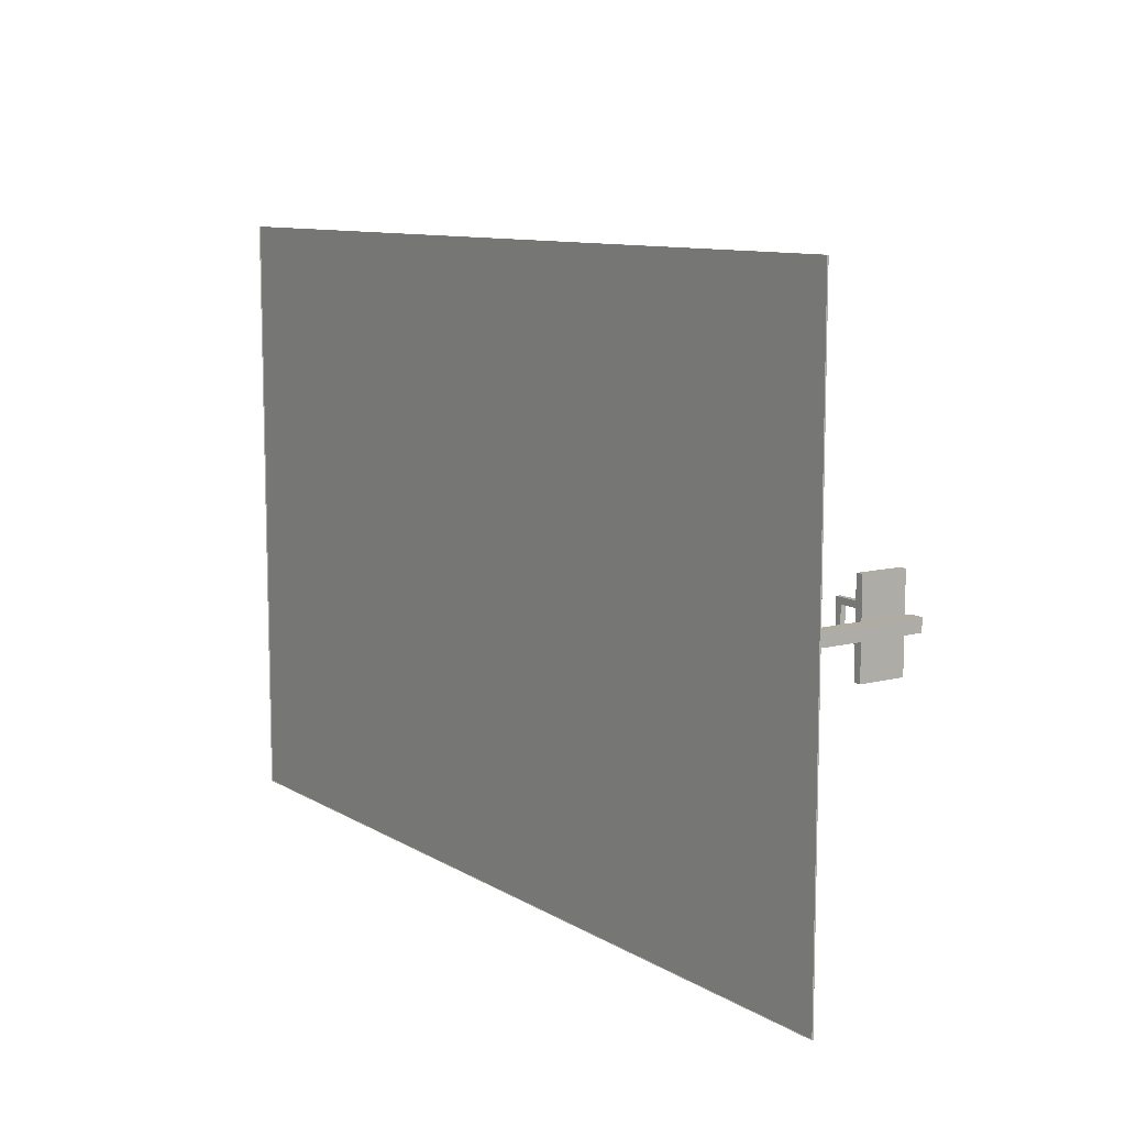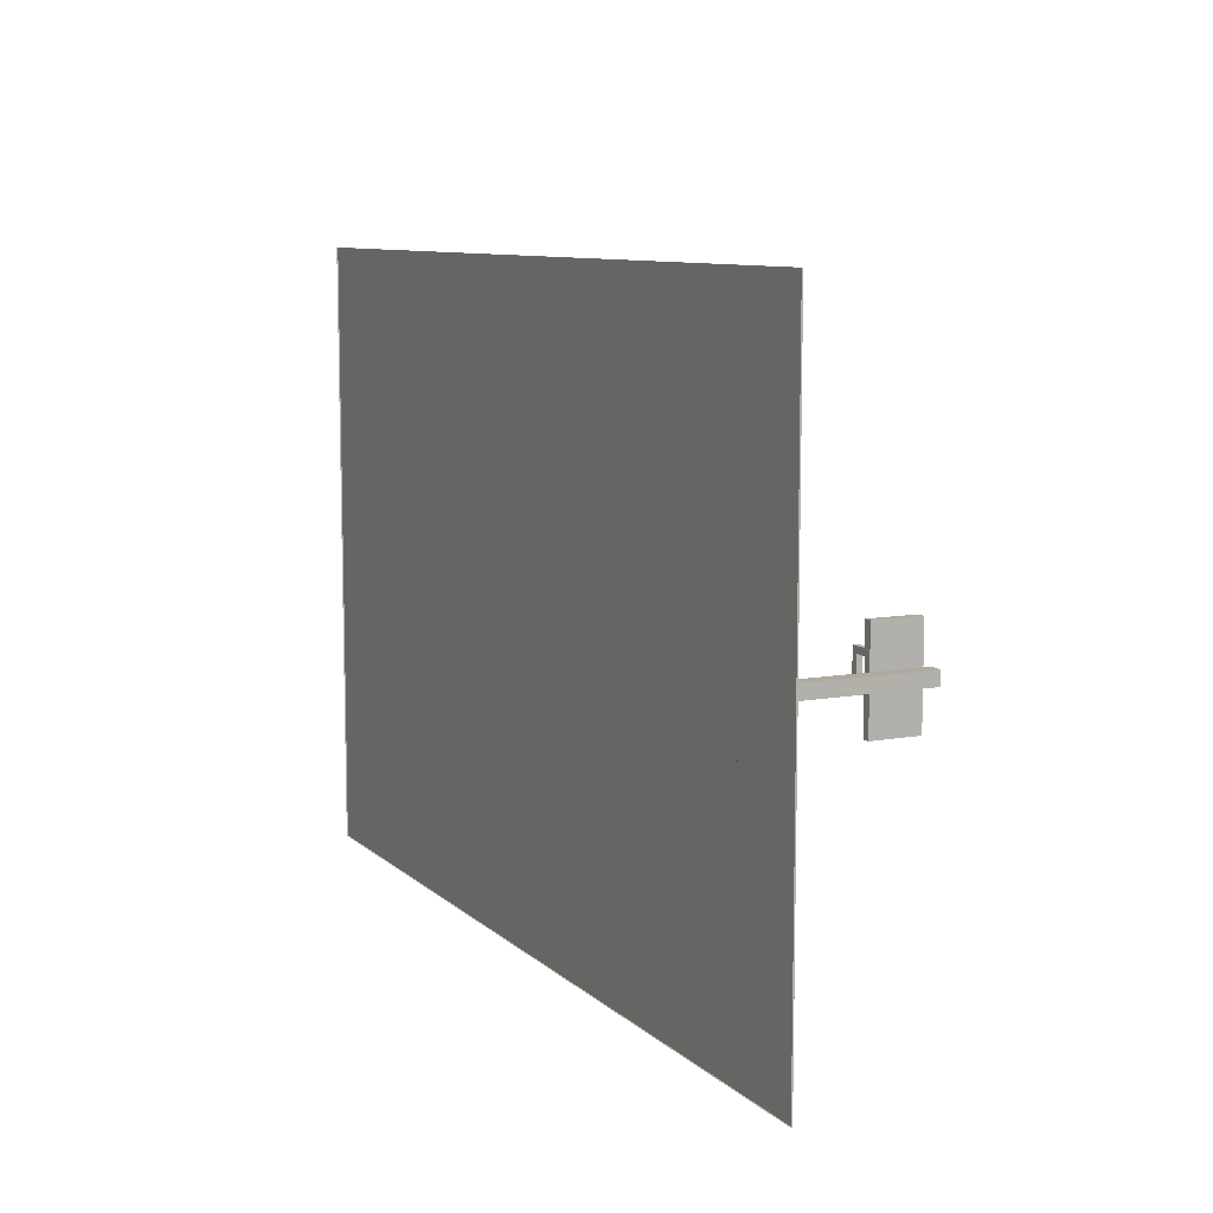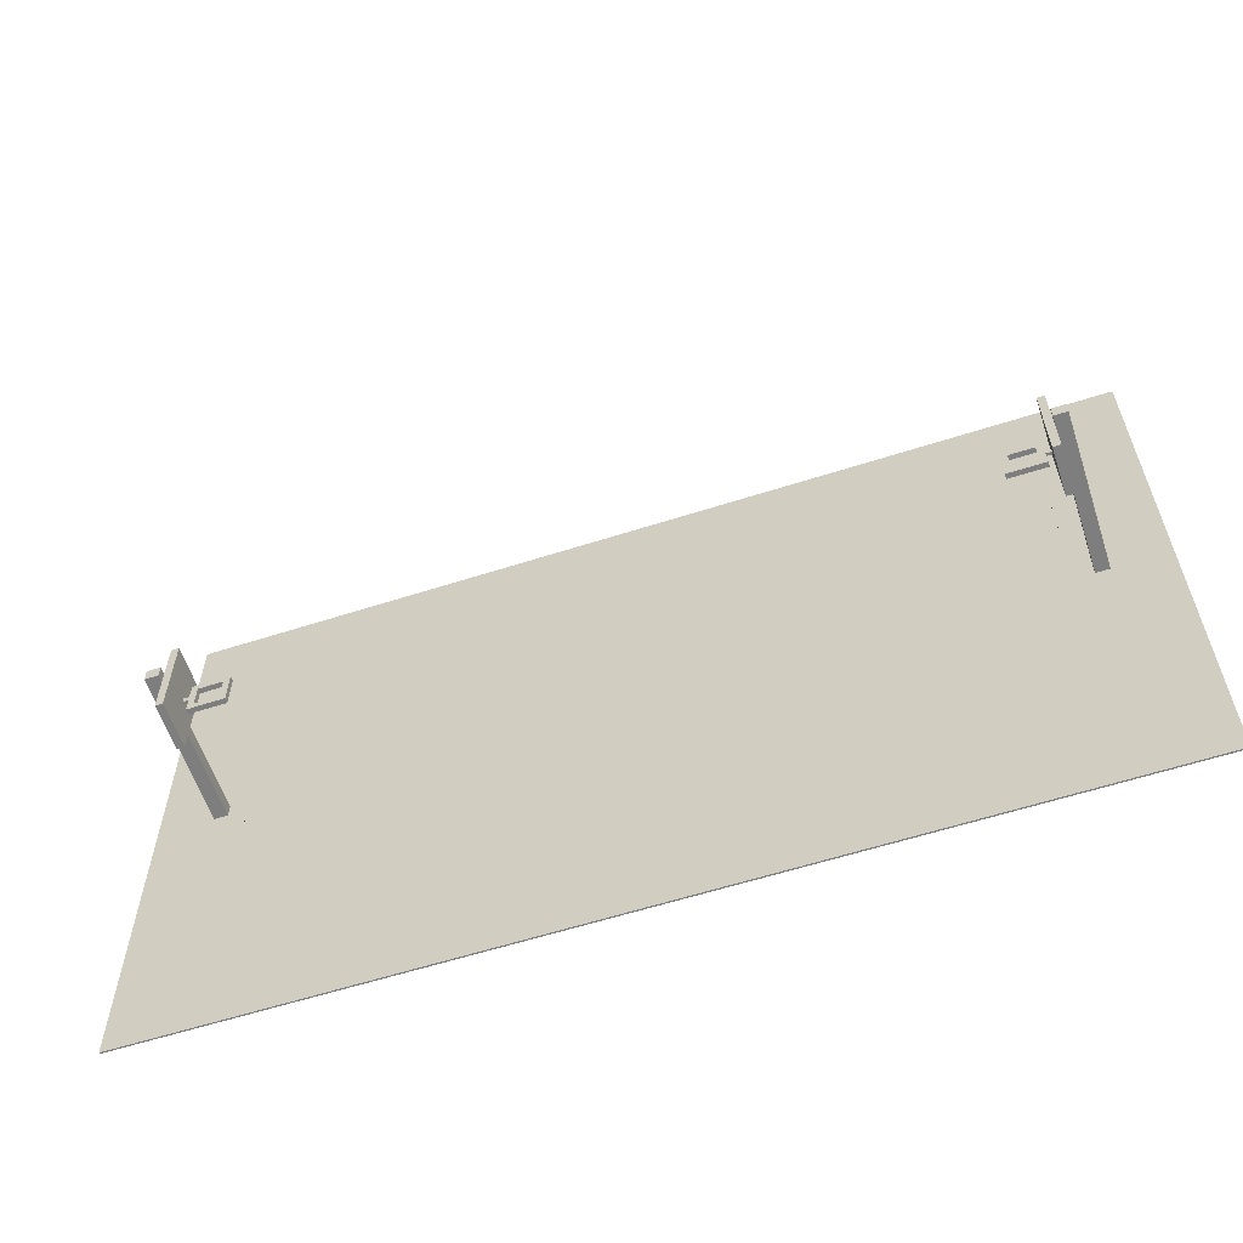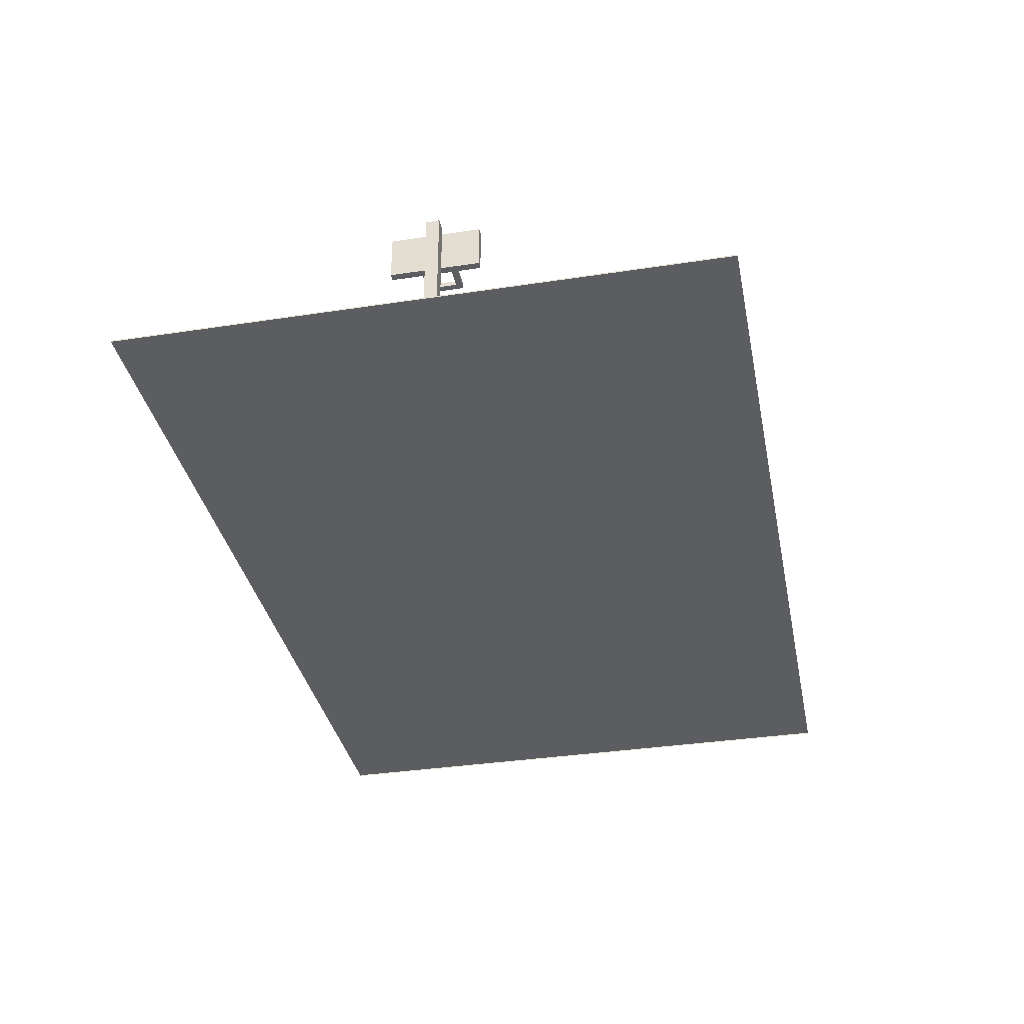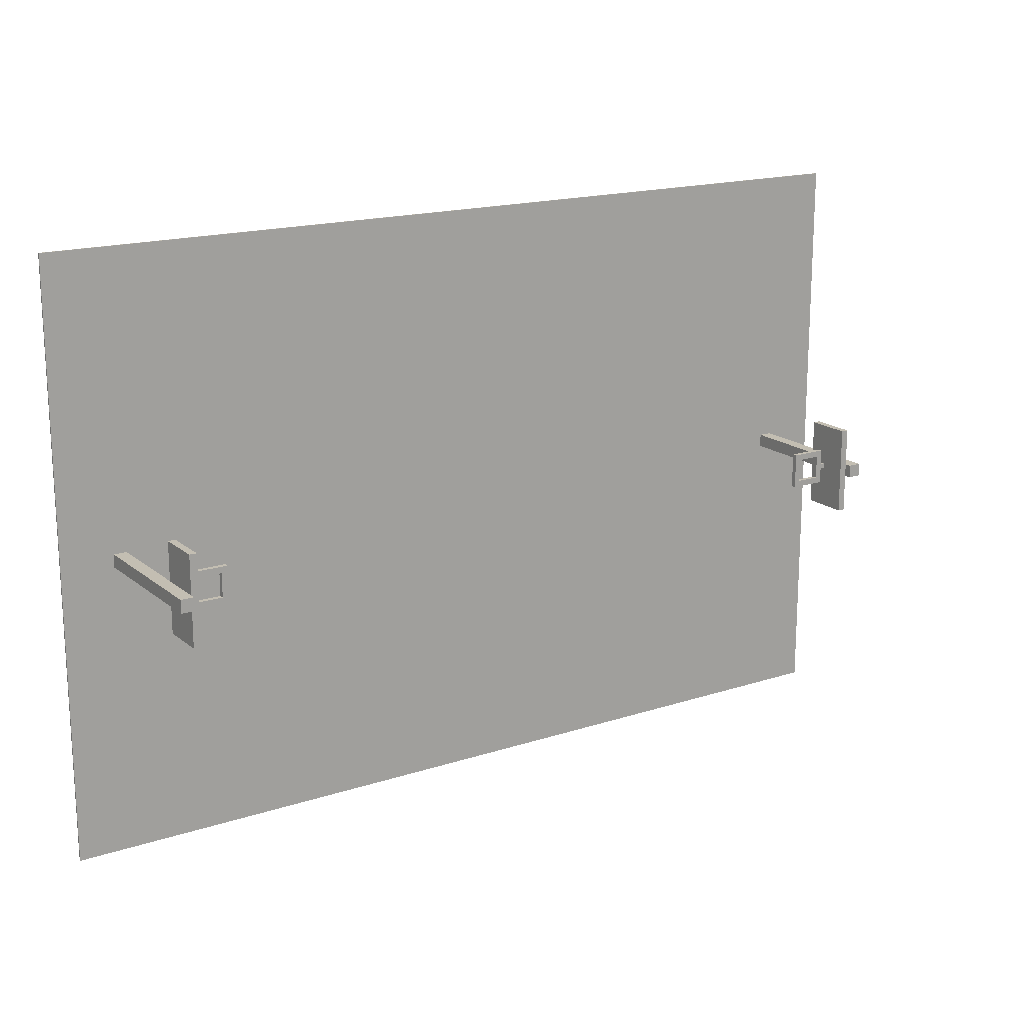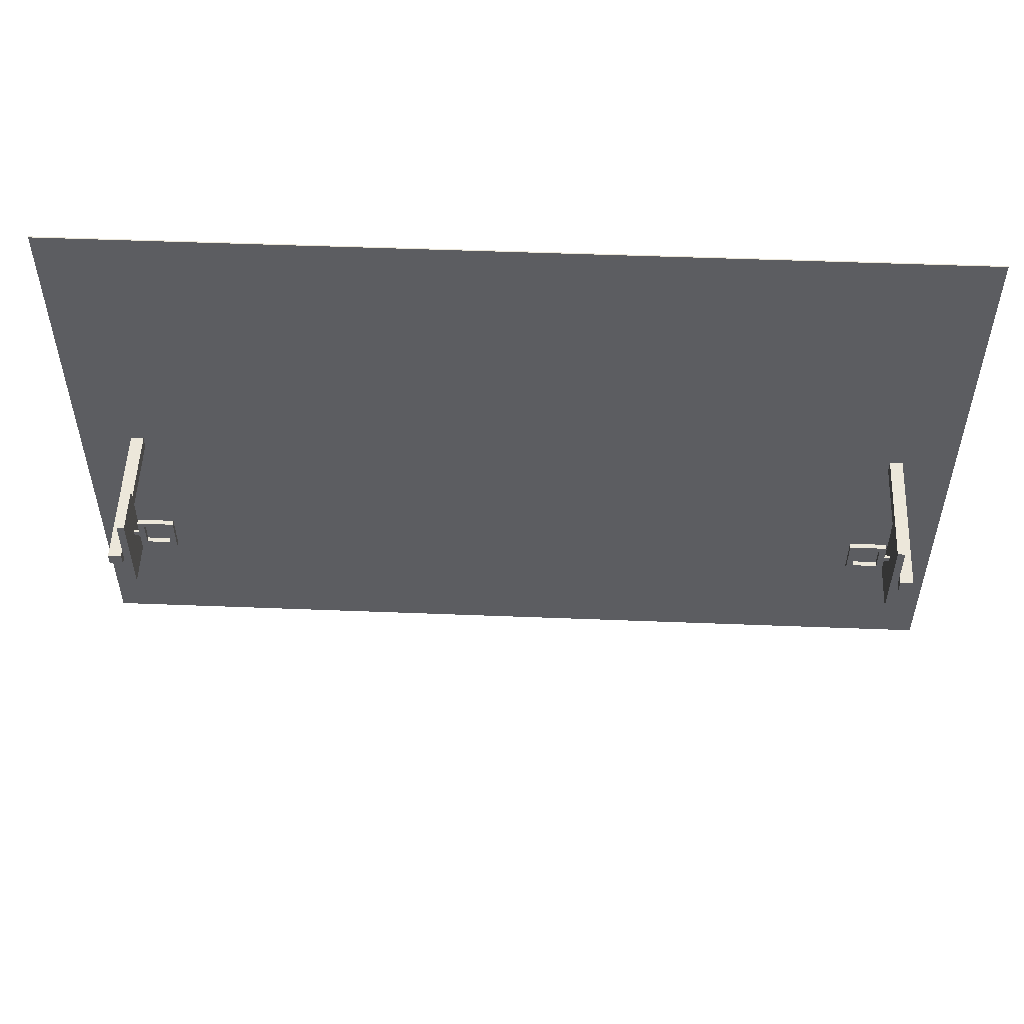
<metadata>
{"format":"obj","ext":"obj","renderer":"f3d","projection":"perspective","resolution":1024,"background":"white","views":[{"elev":9.9,"azim":55.9,"up":"+Z"},{"elev":9.2,"azim":64.1,"up":"+Z"},{"elev":-59.5,"azim":-161.7,"up":"+Z"},{"elev":-35.6,"azim":-78.6,"up":"+Y"},{"elev":17.4,"azim":147.0,"up":"+Z"},{"elev":52.9,"azim":-177.6,"up":"+Z"}]}
</metadata>
<code>
v 12.65 0 8.343
v 12.65 0 -8.343
v 12.65 0.03683 8.343
v 12.65 0.03683 -8.343
v -12.65 0.03683 8.343
v -12.65 0.03683 -8.343
v -12.65 0 8.343
v -12.65 0 -8.343
v 10.62 0.03683 6.908
v 10.62 0.03683 -6.908
v -10.62 0.03683 -6.908
v -10.62 0.03683 6.908
v 10.3 0.03683 6.636
v 10.3 0.03683 -6.636
v -10.3 0.03683 -6.636
v -10.3 0.03683 6.636
v -0.1401 0.03683 6.636
v -0.1401 0.03683 -6.636
v 0.1914 0.03683 -6.636
v 0.1914 0.03683 6.636
v -3.723 0.03683 4.425
v -3.723 0.03683 -4.425
v -10.3 0.03683 -4.425
v -10.3 0.03683 4.425
v 10.3 0.03683 4.437
v 10.3 0.03683 -4.437
v 3.758 0.03683 -4.437
v 3.758 0.03683 4.437
v 10.3 0.03683 4.12
v 10.3 0.03683 -4.12
v 4.119 0.03683 -4.12
v 4.119 0.03683 4.12
v -4.086 0.03683 4.11
v -4.086 0.03683 -4.11
v -10.3 0.03683 -4.11
v -10.3 0.03683 4.11
v -0.1401 0.03683 2.122
v -0.1401 0.03683 -2.122
v -2.235 0.03683 -2.122
v -2.235 0.03683 2.122
v 0.1914 0.03683 -2.122
v 0.1914 0.03683 2.122
v 2.27 0.03683 2.128
v 2.27 0.03683 -2.128
v -0.1401 0.03683 1.808
v -0.1401 0.03683 -1.808
v -1.902 0.03683 -1.808
v -1.902 0.03683 1.808
v 0.1914 0.03683 -1.804
v 0.1914 0.03683 1.804
v 1.936 0.03683 1.809
v 1.936 0.03683 -1.809
v 10.43 3.268 -0.07423
v 10.43 3.268 0.07423
v 10.43 3.344 -0.07423
v 10.43 3.344 0.07423
v 10.59 3.344 -0.07423
v 10.59 3.344 0.07423
v 10.59 3.268 -0.07423
v 10.59 3.268 0.07423
v 10.44 3.216 -0.5
v 9.435 3.216 -0.5
v 10.44 3.352 -0.5
v 9.435 3.352 -0.5
v 10.44 3.352 0.5
v 9.435 3.352 0.5
v 10.44 3.216 0.5
v 9.435 3.216 0.5
v 10.26 3.352 -0.3282
v 9.607 3.352 -0.3282
v 9.607 3.352 0.3282
v 10.26 3.352 0.3282
v 10.26 3.216 0.3282
v 9.607 3.216 0.3282
v 9.607 3.216 -0.3282
v 10.26 3.216 -0.3282
v 10.8 0.03683 -0.182
v 10.8 0.03683 0.1819
v 10.8 4.261 -0.182
v 10.8 4.261 0.1819
v 11.16 4.261 -0.182
v 11.16 4.261 0.1819
v 11.16 0.03683 -0.182
v 11.16 0.03683 0.1819
v 10.59 2.794 -1.246
v 10.59 2.794 1.246
v 10.59 4.076 -1.246
v 10.59 4.076 1.246
v 10.79 4.076 -1.246
v 10.79 4.076 1.246
v 10.79 2.794 -1.246
v 10.79 2.794 1.246
v 10.59 3.258 -0.5771
v 10.59 3.258 0.5772
v 10.59 3.852 0.5772
v 10.59 3.852 -0.5771
v 10.59 3.342 -0.4131
v 10.59 3.342 0.4131
v 10.59 3.767 0.4131
v 10.59 3.767 -0.4131
v -10.43 3.268 0.07423
v -10.43 3.268 -0.07423
v -10.43 3.344 0.07423
v -10.43 3.344 -0.07423
v -10.59 3.344 0.07423
v -10.59 3.344 -0.07423
v -10.59 3.268 0.07423
v -10.59 3.268 -0.07423
v -10.44 3.216 0.5
v -9.435 3.216 0.5
v -10.44 3.352 0.5
v -9.435 3.352 0.5
v -10.44 3.352 -0.5
v -9.435 3.352 -0.5
v -10.44 3.216 -0.5
v -9.435 3.216 -0.5
v -10.26 3.352 0.3282
v -9.607 3.352 0.3282
v -9.607 3.352 -0.3282
v -10.26 3.352 -0.3282
v -10.26 3.216 -0.3282
v -9.607 3.216 -0.3282
v -9.607 3.216 0.3282
v -10.26 3.216 0.3282
v -10.8 0.03683 0.182
v -10.8 0.03683 -0.1819
v -10.8 4.261 0.182
v -10.8 4.261 -0.1819
v -11.16 4.261 0.182
v -11.16 4.261 -0.1819
v -11.16 0.03683 0.182
v -11.16 0.03683 -0.1819
v -10.59 2.794 1.246
v -10.59 2.794 -1.246
v -10.59 4.076 1.246
v -10.59 4.076 -1.246
v -10.79 4.076 1.246
v -10.79 4.076 -1.246
v -10.79 2.794 1.246
v -10.79 2.794 -1.246
v -10.59 3.258 0.5771
v -10.59 3.258 -0.5772
v -10.59 3.852 -0.5772
v -10.59 3.852 0.5771
v -10.59 3.342 0.4131
v -10.59 3.342 -0.4131
v -10.59 3.767 -0.4131
v -10.59 3.767 0.4131
f 1 2 4 3
f 33 34 35 36
f 5 6 8 7
f 2 8 6 4
f 7 1 3 5
f 3 4 10 9
f 4 6 11 10
f 6 5 12 11
f 5 3 9 12
f 10 11 15 18 19 14
f 23 15 11 12 16 24 36 35
f 12 9 13 20 17 16
f 29 30 31 32
f 45 46 47 48
f 18 15 23 22
f 16 17 21 24
f 14 19 27 26
f 49 50 51 52
f 20 13 25 28
f 26 30 29 25 13 9 10 14
f 26 27 31 30
f 27 28 32 31
f 28 25 29 32
f 21 22 34 33
f 22 23 35 34
f 24 21 33 36
f 18 22 39 38
f 22 21 40 39
f 21 17 37 40
f 20 28 43 42
f 28 27 44 43
f 27 19 41 44
f 38 46 45 37 17 20 42 50 49 41 19 18
f 38 39 47 46
f 39 40 48 47
f 40 37 45 48
f 42 43 51 50
f 43 44 52 51
f 44 41 49 52
f 55 56 58 57
f 59 60 54 53
f 54 60 58 56
f 59 53 55 57
f 61 62 64 63
f 65 66 68 67
f 62 68 66 64
f 67 61 63 65
f 63 64 70 69
f 64 66 71 70
f 66 65 72 71
f 65 63 69 72
f 67 68 74 73
f 68 62 75 74
f 62 61 76 75
f 61 67 73 76
f 71 72 73 74
f 72 69 76 73
f 71 74 75 70
f 70 75 76 69
f 77 78 80 79
f 79 80 82 81
f 81 82 84 83
f 83 84 78 77
f 78 84 82 80
f 83 77 79 81
f 97 98 99 100
f 87 88 90 89
f 89 90 92 91
f 91 92 86 85
f 86 92 90 88
f 91 85 87 89
f 85 86 94 93
f 86 88 95 94
f 88 87 96 95
f 87 85 93 96
f 93 94 98 97
f 94 95 99 98
f 95 96 100 99
f 96 93 97 100
f 103 104 106 105
f 107 108 102 101
f 102 108 106 104
f 107 101 103 105
f 109 110 112 111
f 113 114 116 115
f 110 116 114 112
f 115 109 111 113
f 111 112 118 117
f 112 114 119 118
f 114 113 120 119
f 113 111 117 120
f 115 116 122 121
f 116 110 123 122
f 110 109 124 123
f 109 115 121 124
f 119 120 121 122
f 120 117 124 121
f 119 122 123 118
f 118 123 124 117
f 125 126 128 127
f 127 128 130 129
f 129 130 132 131
f 131 132 126 125
f 126 132 130 128
f 131 125 127 129
f 145 146 147 148
f 135 136 138 137
f 137 138 140 139
f 139 140 134 133
f 134 140 138 136
f 139 133 135 137
f 133 134 142 141
f 134 136 143 142
f 136 135 144 143
f 135 133 141 144
f 141 142 146 145
f 142 143 147 146
f 143 144 148 147
f 144 141 145 148

</code>
